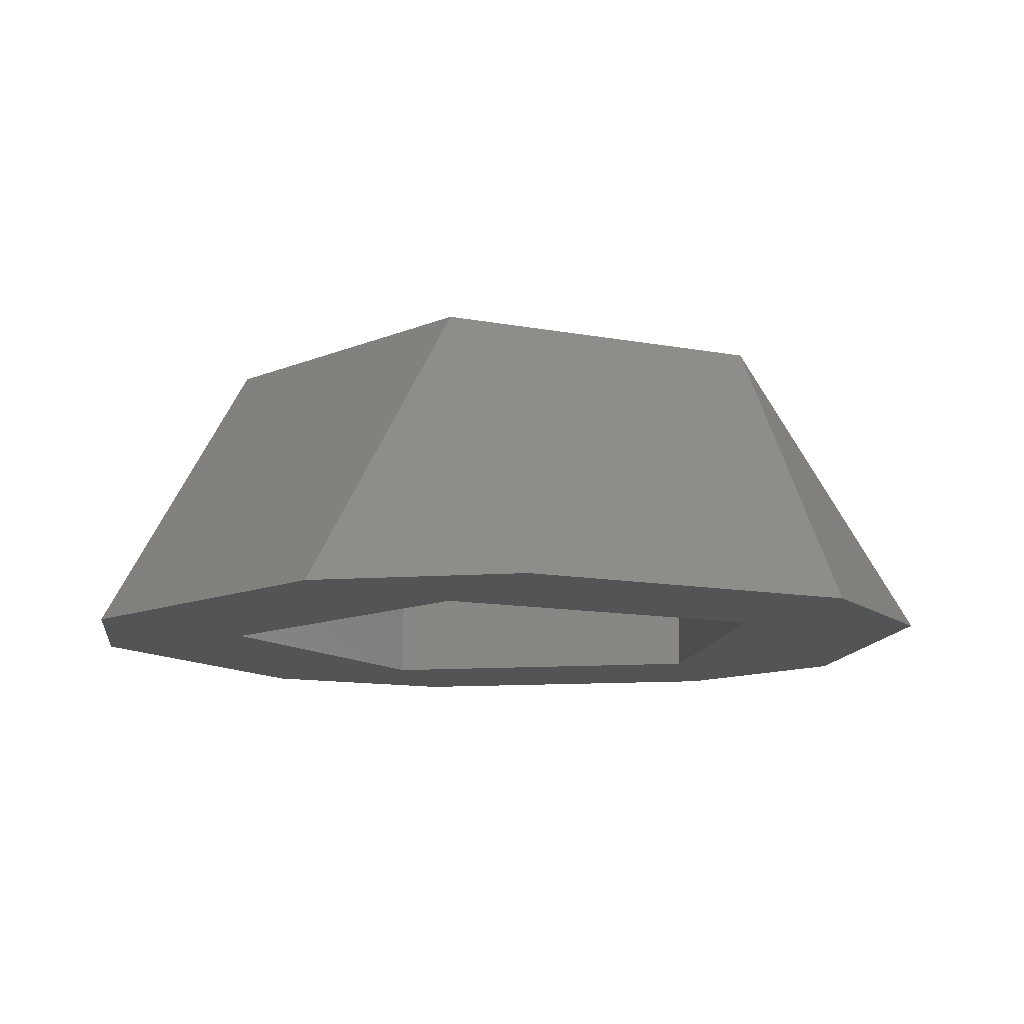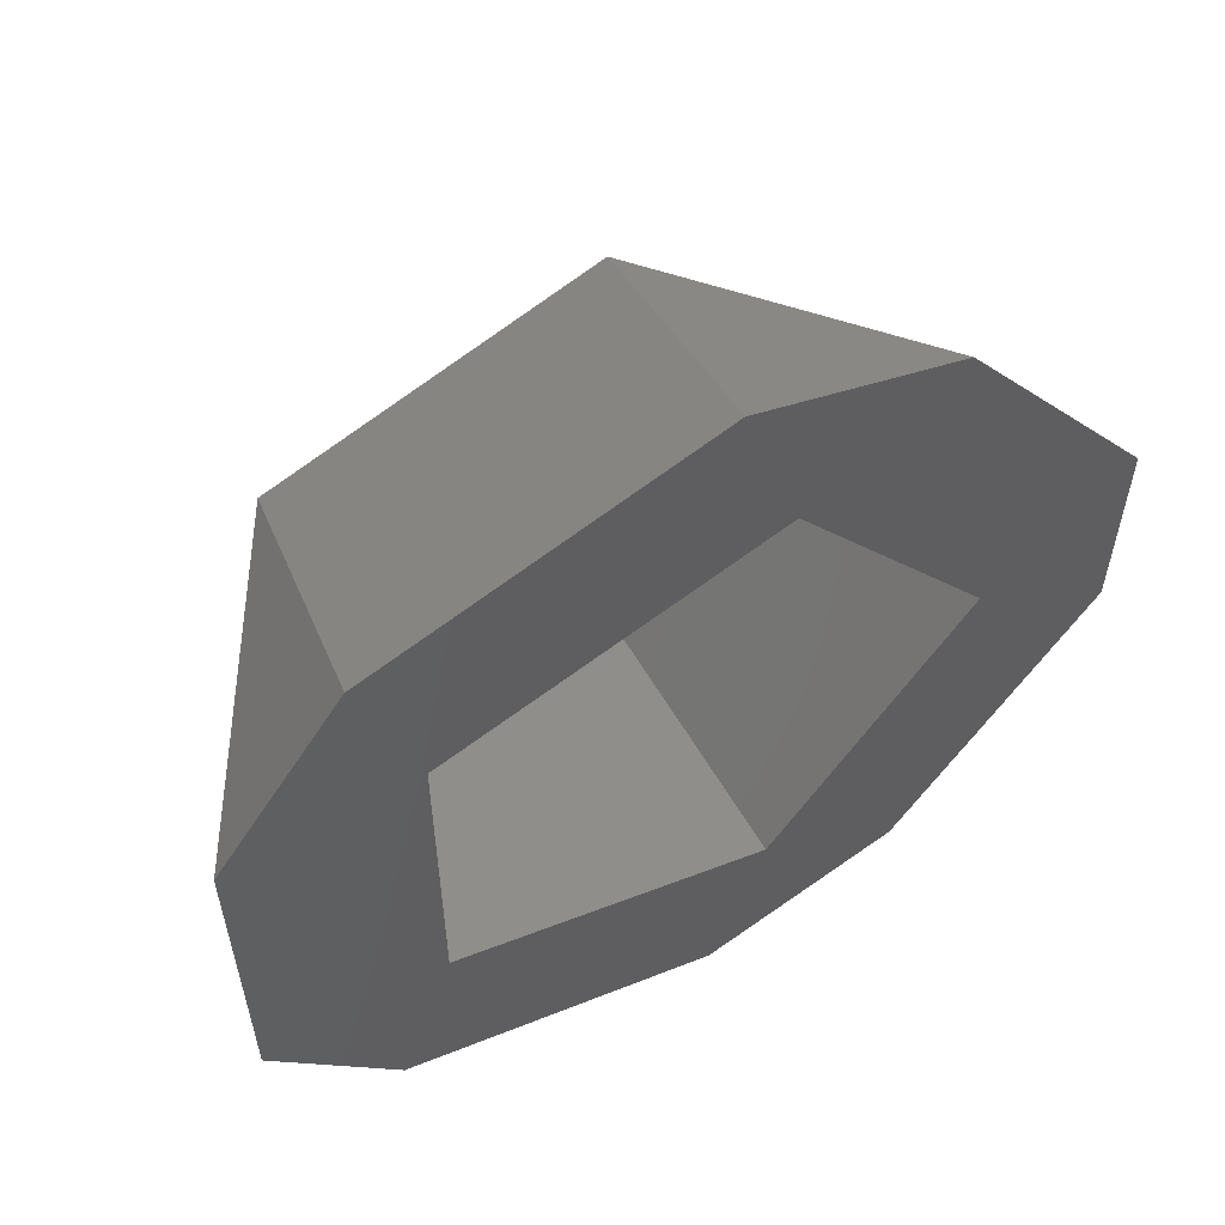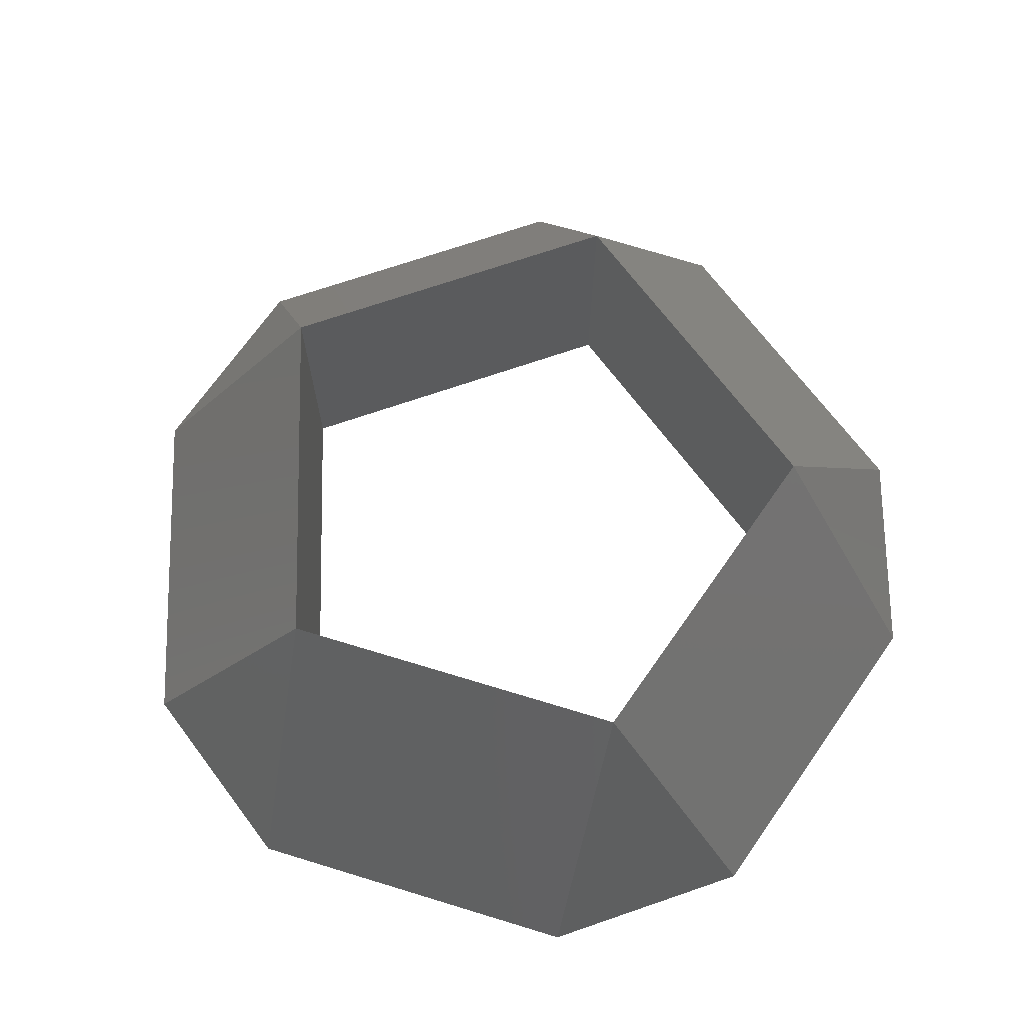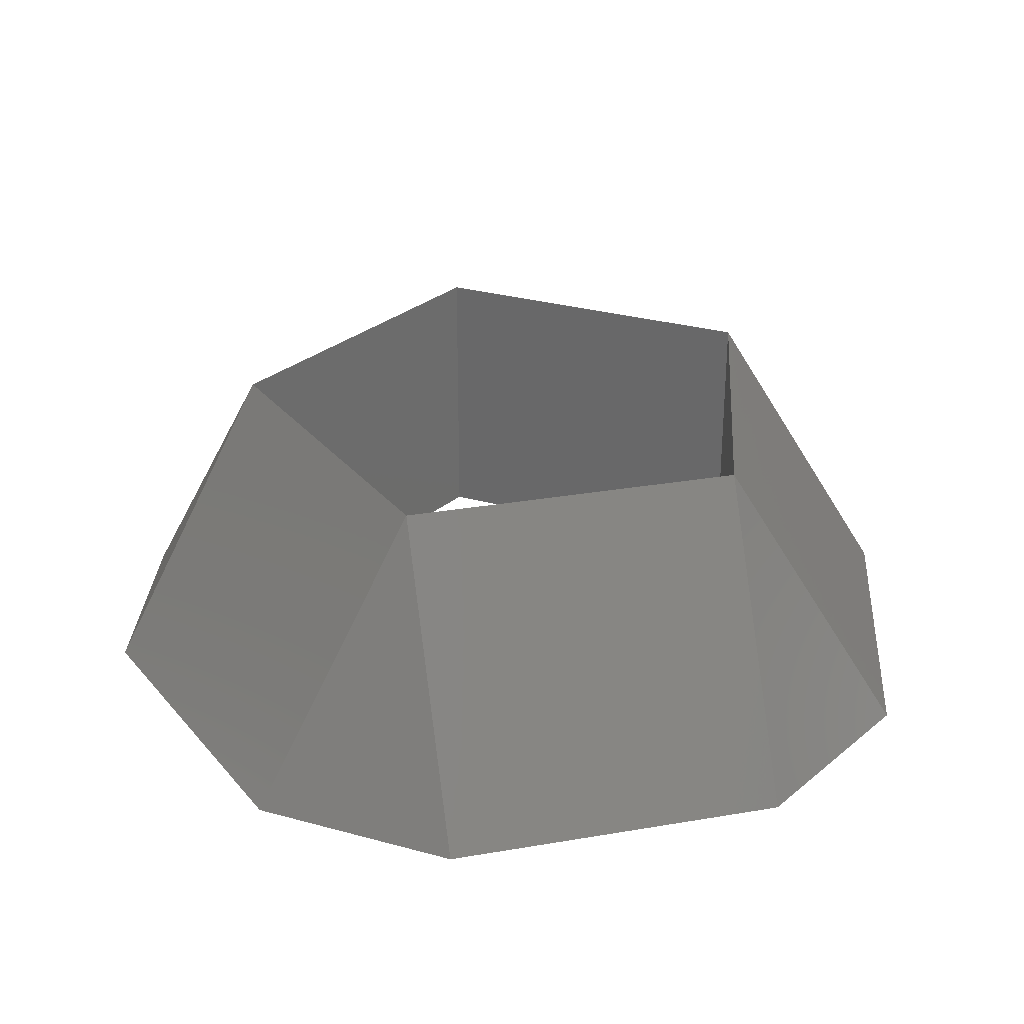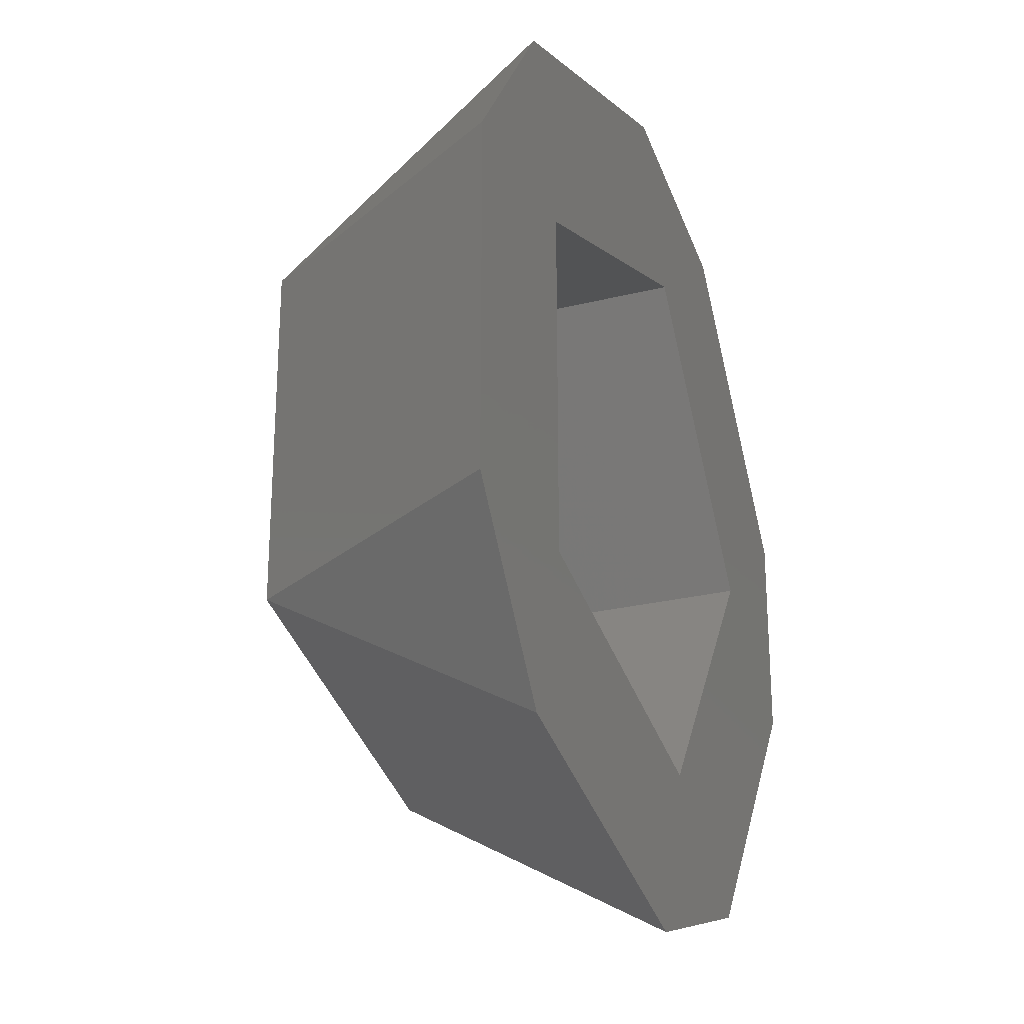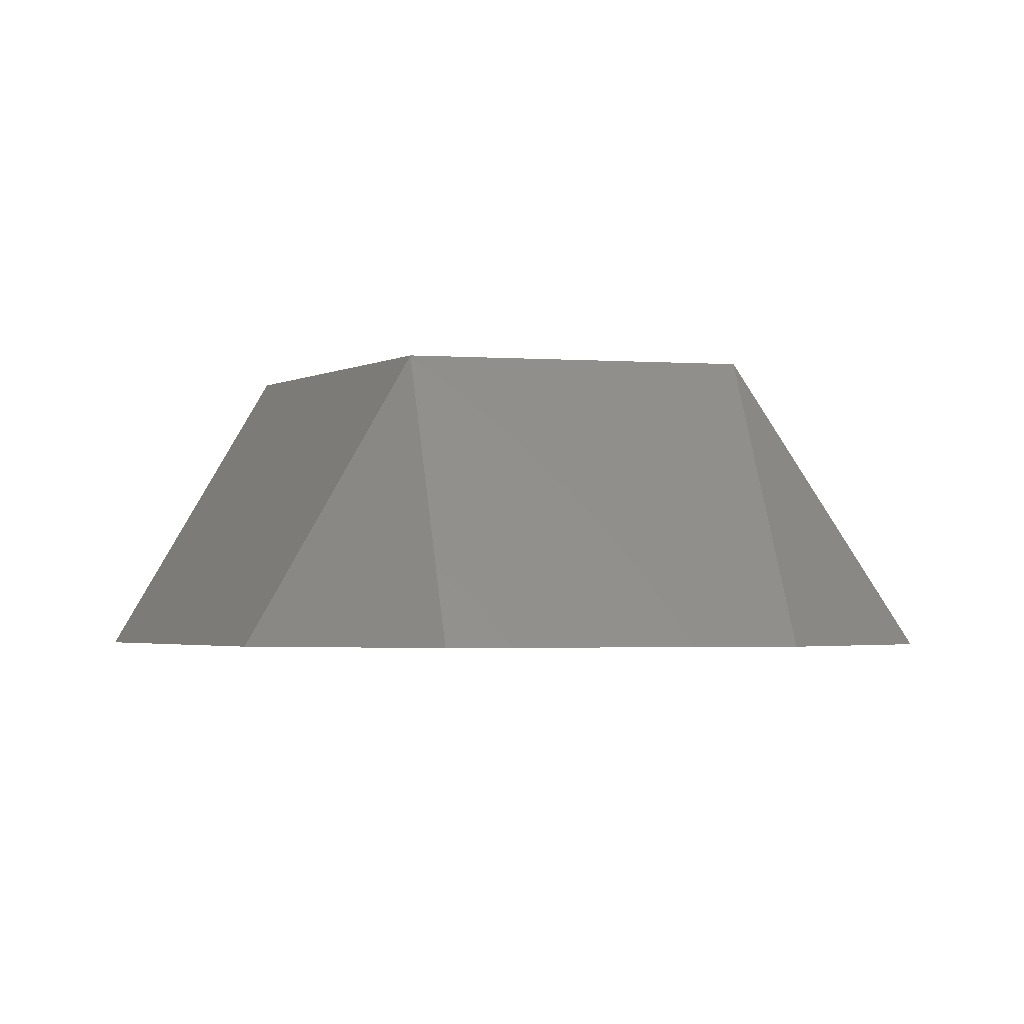
<metadata>
{"format":"stl","ext":"stl","renderer":"f3d","projection":"perspective","resolution":1024,"background":"white","views":[{"elev":-11.3,"azim":-151.5,"up":"+Z"},{"elev":58.4,"azim":150.0,"up":"+Y"},{"elev":70.0,"azim":35.0,"up":"+Z"},{"elev":29.9,"azim":-68.1,"up":"+Z"},{"elev":-25.1,"azim":112.2,"up":"+Y"},{"elev":-2.6,"azim":4.8,"up":"+Z"}]}
</metadata>
<code>
# stl→obj: 23 verts, 48 faces
v 13.76 -10 0
v 13.76 10 17.01
v 13.76 10 0
v 13.76 -10 17.01
v 24.28 -10 0
v 17.01 -20 0
v 24.28 10 0
v -2.008 -26.18 0
v -5.257 -16.18 0
v -13.76 -22.36 0
v -17.01 3.168e-16 0
v -25.52 -6.181 0
v 17.01 20 0
v -2.008 26.18 0
v -5.257 16.18 0
v -13.76 22.36 0
v -17.01 2.049e-15 0
v -25.52 6.181 0
v -5.257 16.18 17.01
v -17.01 2.049e-15 17.01
v -17.01 3.168e-16 17.01
v -17.01 3.92e-15 17.01
v -5.257 -16.18 17.01
f 1 2 3
f 2 1 4
f 1 5 6
f 5 1 7
f 3 7 1
f 6 8 1
f 8 9 1
f 10 9 8
f 10 11 9
f 12 11 10
f 7 3 13
f 3 14 13
f 15 14 3
f 15 16 14
f 17 16 15
f 11 12 17
f 18 17 12
f 17 18 16
f 4 7 2
f 7 4 5
f 5 4 1
f 5 1 4
f 2 7 13
f 15 2 19
f 2 15 3
f 14 2 13
f 2 14 19
f 14 16 19
f 20 15 19
f 15 20 17
f 18 19 16
f 19 18 20
f 21 20 18
f 21 18 12
f 21 12 22
f 21 17 20
f 17 21 11
f 23 11 21
f 11 23 9
f 23 21 22
f 12 23 22
f 23 12 10
f 8 23 10
f 1 23 4
f 23 1 9
f 8 4 23
f 4 8 6
f 4 6 5

</code>
